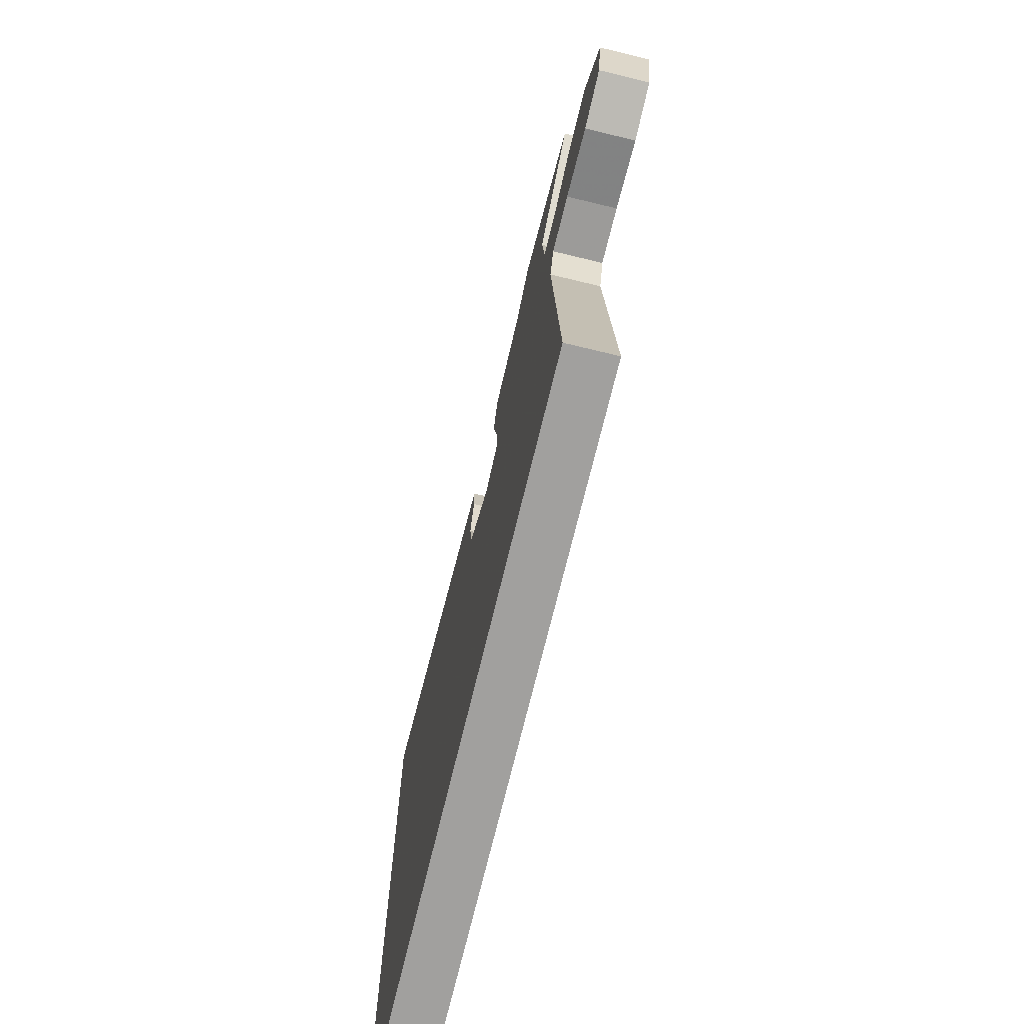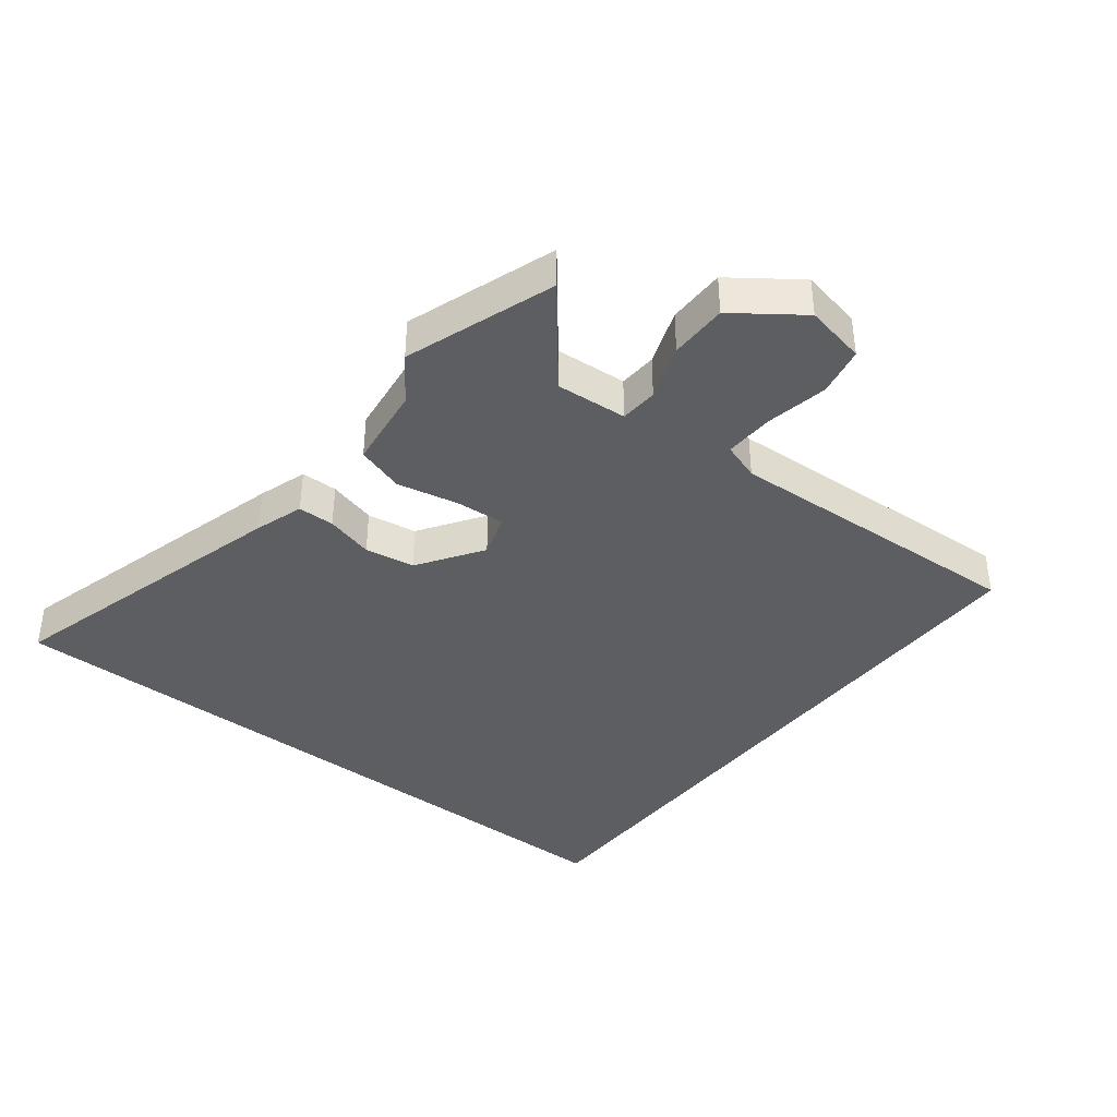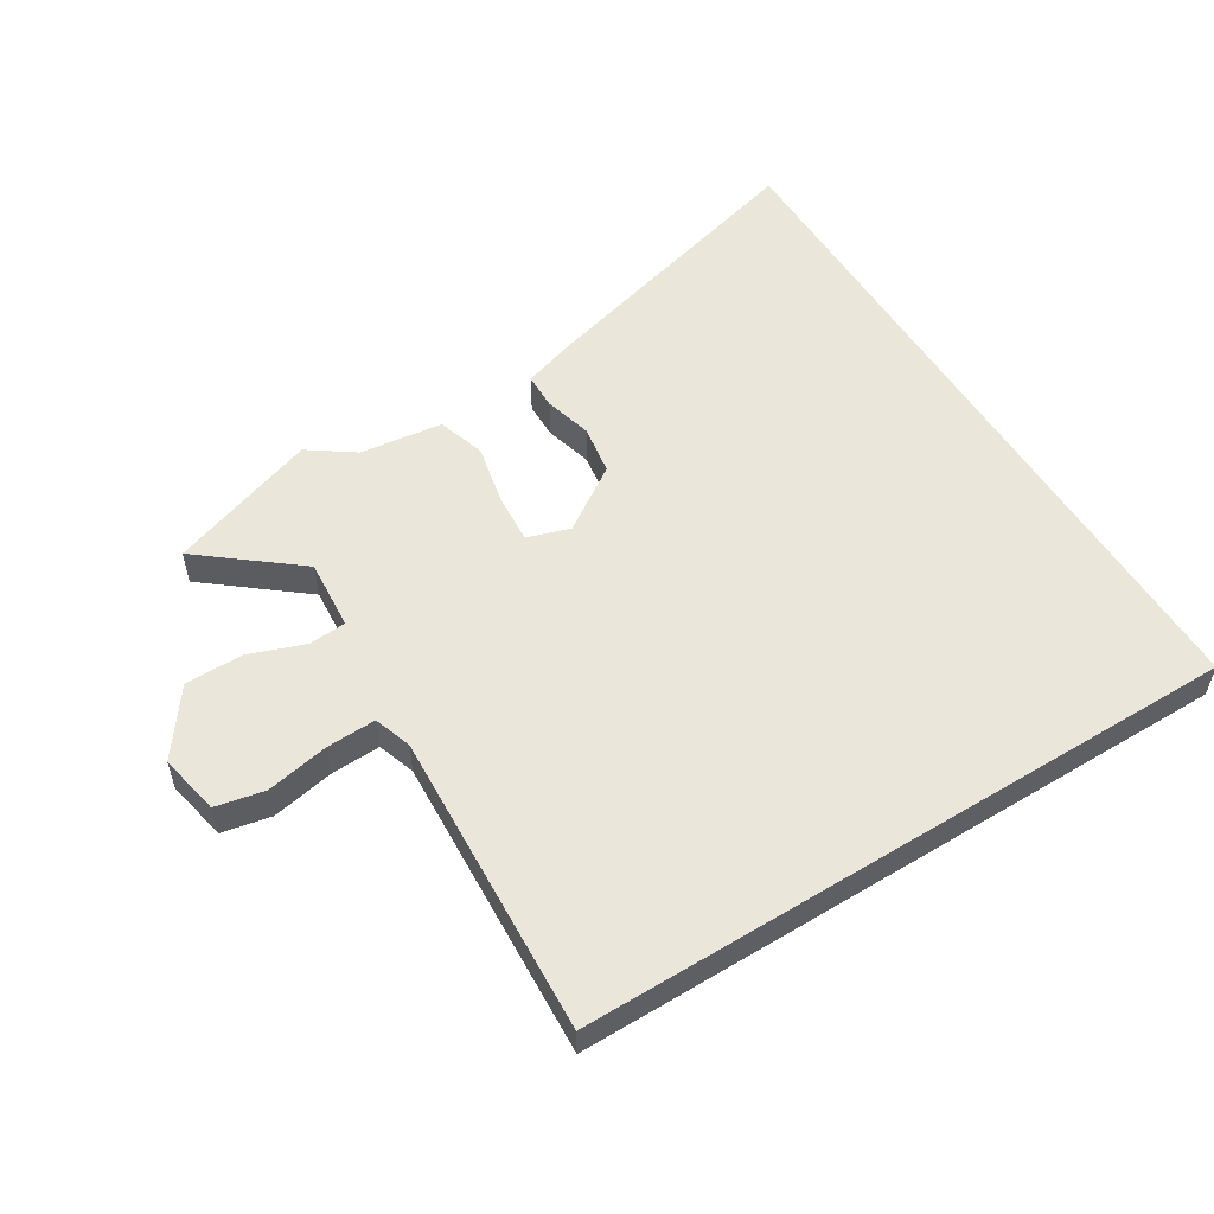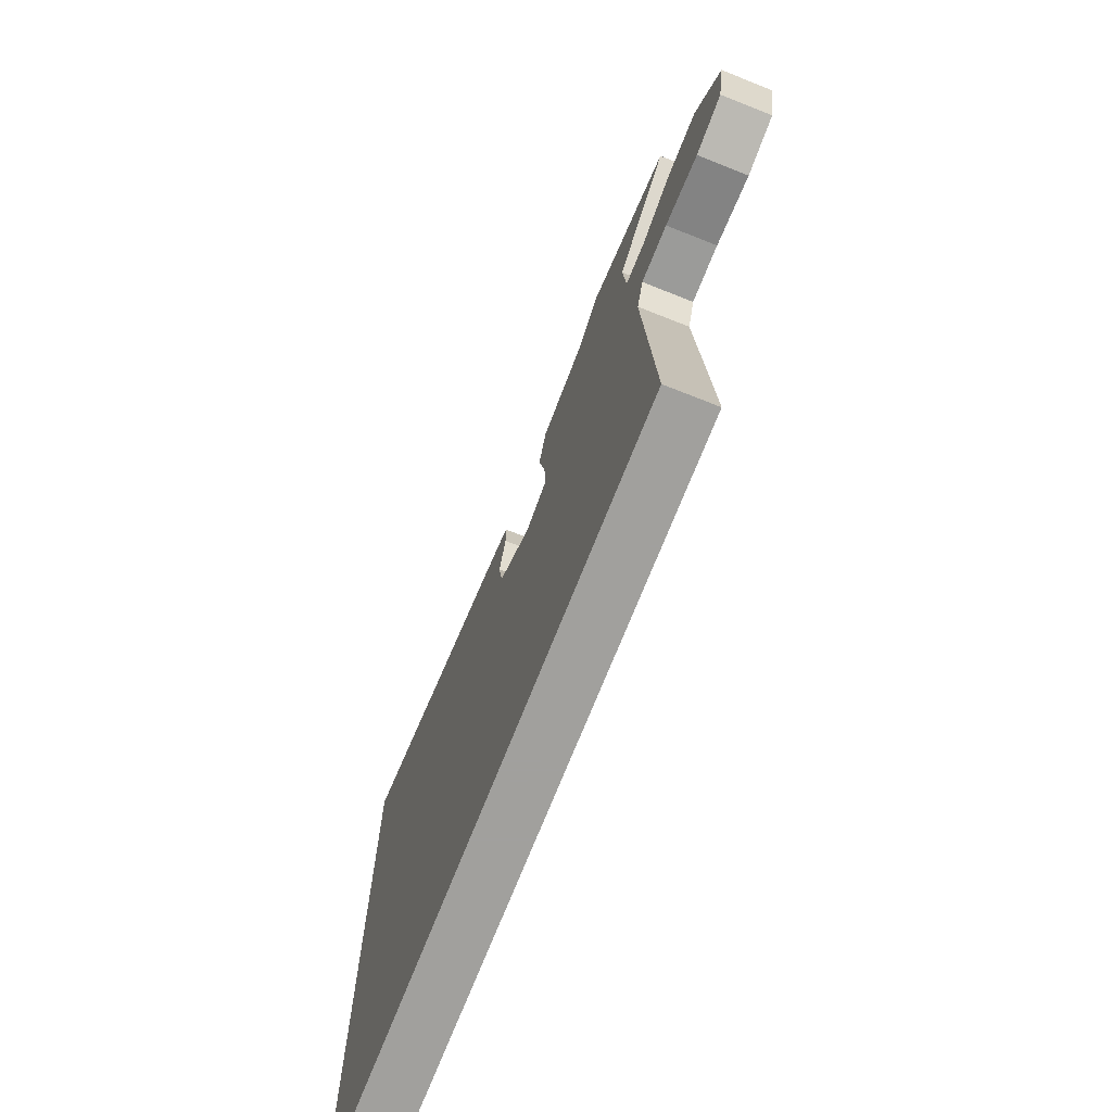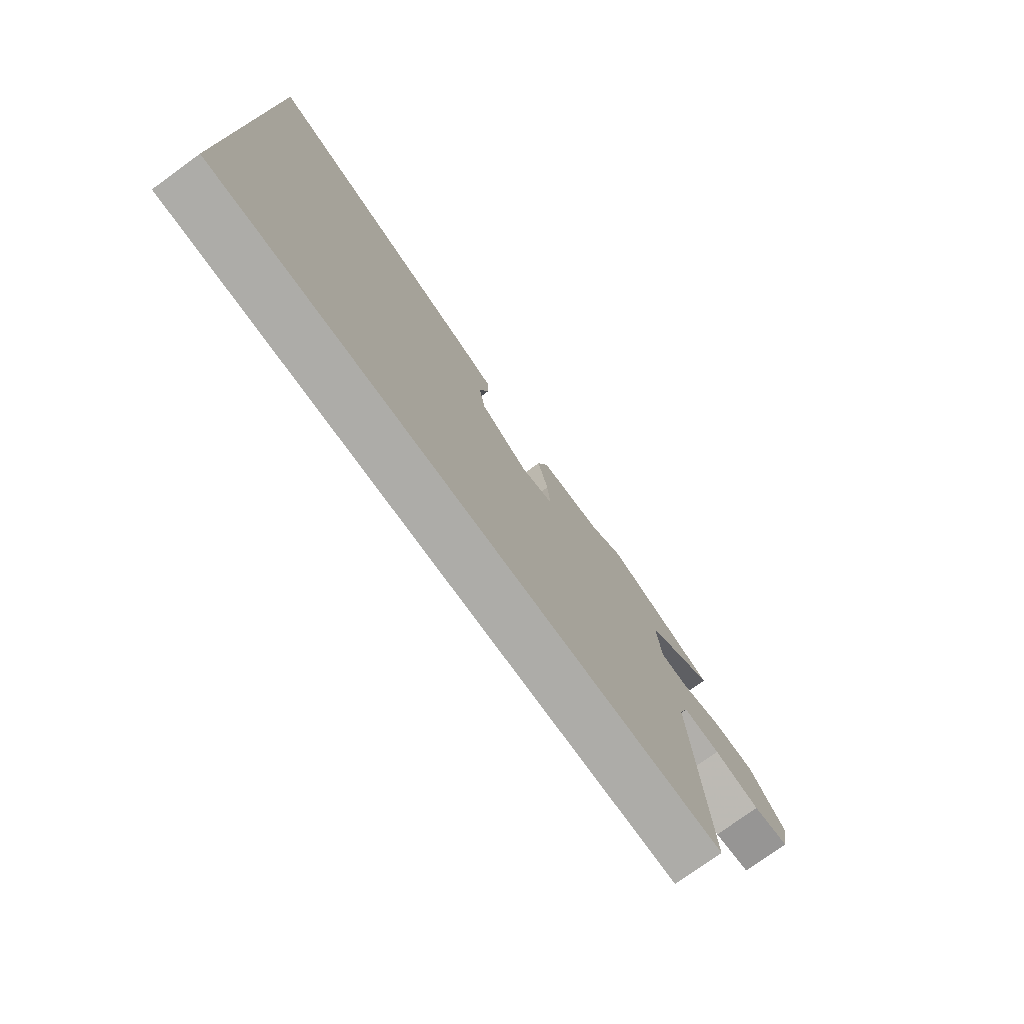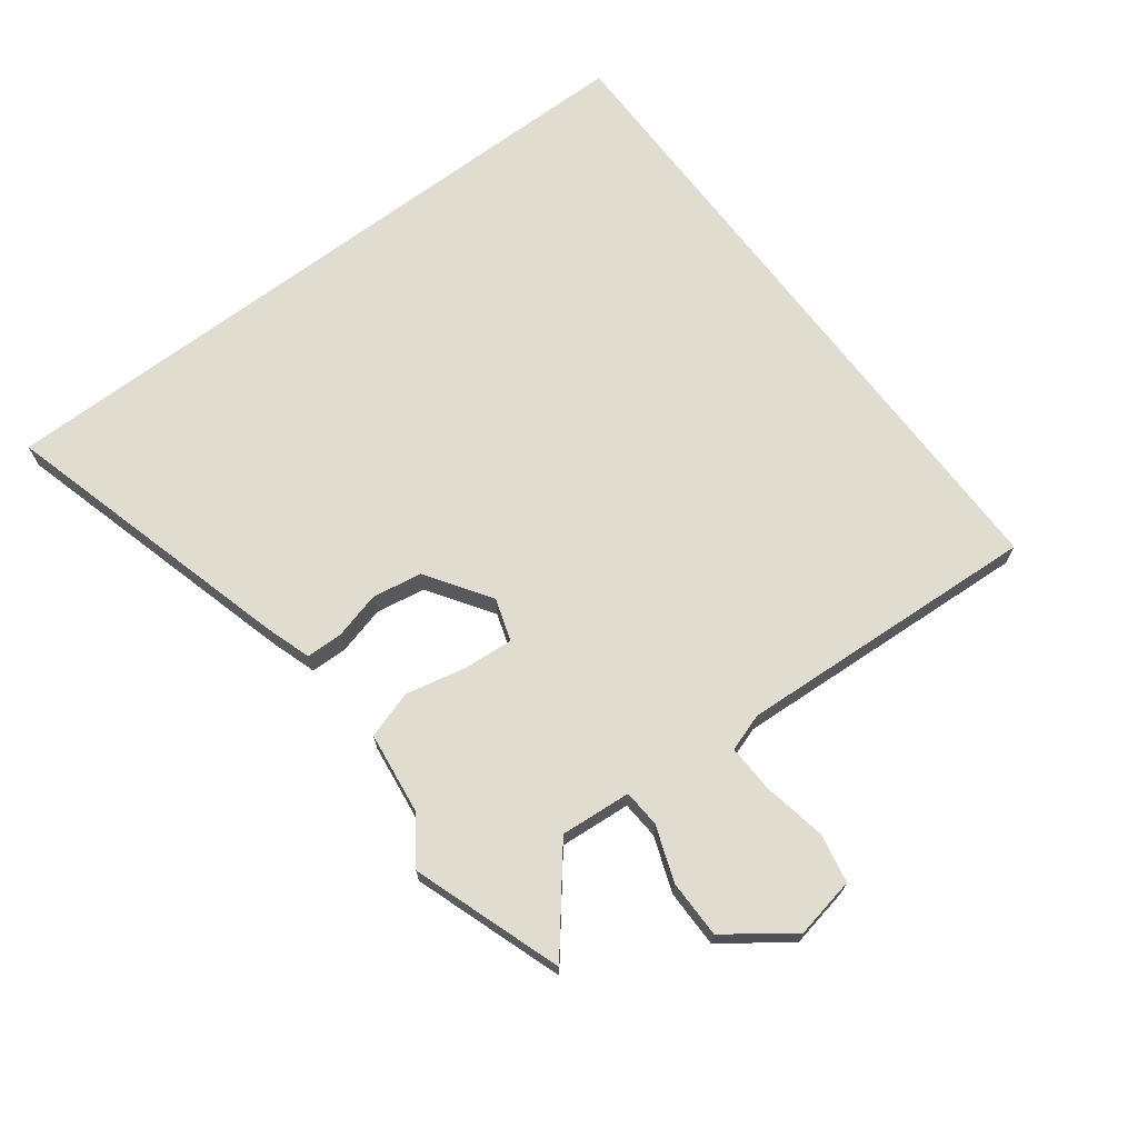
<metadata>
{"format":"obj","ext":"obj","renderer":"f3d","projection":"perspective","resolution":1024,"background":"white","views":[{"elev":-71.8,"azim":76.4,"up":"+Z"},{"elev":-39.2,"azim":51.9,"up":"+Y"},{"elev":54.7,"azim":148.2,"up":"+Y"},{"elev":-71.7,"azim":68.4,"up":"+Z"},{"elev":-76.6,"azim":-54.2,"up":"+Z"},{"elev":69.4,"azim":53.0,"up":"+Y"}]}
</metadata>
<code>
v -0.5 0.07 0.623
v -0.029 0.07 0.494
v 0.048 0.07 0.469
v 0.049 0.07 0.411
v 0.029 0.07 0.335
v 0.042 0.07 0.256
v 0.144 0.07 0.188
v 0.212 0.07 0.21
v 0.206 0.07 0.289
v 0.185 0.07 0.386
v 0.209 0.07 0.462
v 0.341 0.07 0.479
v 0.413 0.07 0.53
v 0.651 0.07 0.448
v 0.499 0.07 0.326
v 0.508 0.07 0.213
v 0.568 0.07 0.209
v 0.656 0.07 0.241
v 0.748 0.07 0.241
v 0.824 0.07 0.137
v 0.805 0.07 0.04
v 0.727 0.07 0.024
v 0.628 0.07 0.043
v 0.549 0.07 0.046
v 0.529 0.07 -0.014
v 0.556 0.07 -0.5
v -0.5 0.07 -0.5
v -0.5 0 0.623
v -0.029 0 0.494
v 0.048 0 0.469
v 0.049 0 0.411
v 0.029 0 0.335
v 0.042 0 0.256
v 0.144 0 0.188
v 0.212 0 0.21
v 0.206 0 0.289
v 0.185 0 0.386
v 0.209 0 0.462
v 0.341 0 0.479
v 0.413 0 0.53
v 0.651 0 0.448
v 0.499 0 0.326
v 0.508 0 0.213
v 0.568 0 0.209
v 0.656 0 0.241
v 0.748 0 0.241
v 0.824 0 0.137
v 0.805 0 0.04
v 0.727 0 0.024
v 0.628 0 0.043
v 0.549 0 0.046
v 0.529 0 -0.014
v 0.556 0 -0.5
v -0.5 0 -0.5
f 25 26 27
f 24 25 27
f 21 22 23
f 20 21 23
f 19 20 23
f 18 19 23
f 17 18 23
f 16 17 23 24
f 12 13 14 15
f 12 15 16
f 11 12 16
f 10 11 16
f 9 10 16
f 8 9 16 24
f 3 4 5
f 2 3 5
f 1 2 5
f 27 1 5
f 27 5 6
f 7 8 24 27
f 6 7 27
f 54 53 52
f 54 52 51
f 50 49 48
f 50 48 47
f 50 47 46
f 50 46 45
f 50 45 44
f 51 50 44 43
f 42 41 40 39
f 43 42 39
f 43 39 38
f 43 38 37
f 43 37 36
f 51 43 36 35
f 32 31 30
f 32 30 29
f 32 29 28
f 32 28 54
f 33 32 54
f 54 51 35 34
f 54 34 33
f 1 28 29 2
f 2 29 30 3
f 3 30 31 4
f 4 31 32 5
f 5 32 33 6
f 6 33 34 7
f 7 34 35 8
f 8 35 36 9
f 9 36 37 10
f 10 37 38 11
f 11 38 39 12
f 12 39 40 13
f 13 40 41 14
f 14 41 42 15
f 15 42 43 16
f 16 43 44 17
f 17 44 45 18
f 18 45 46 19
f 19 46 47 20
f 20 47 48 21
f 21 48 49 22
f 22 49 50 23
f 23 50 51 24
f 24 51 52 25
f 25 52 53 26
f 26 53 54 27
f 27 54 28 1

</code>
